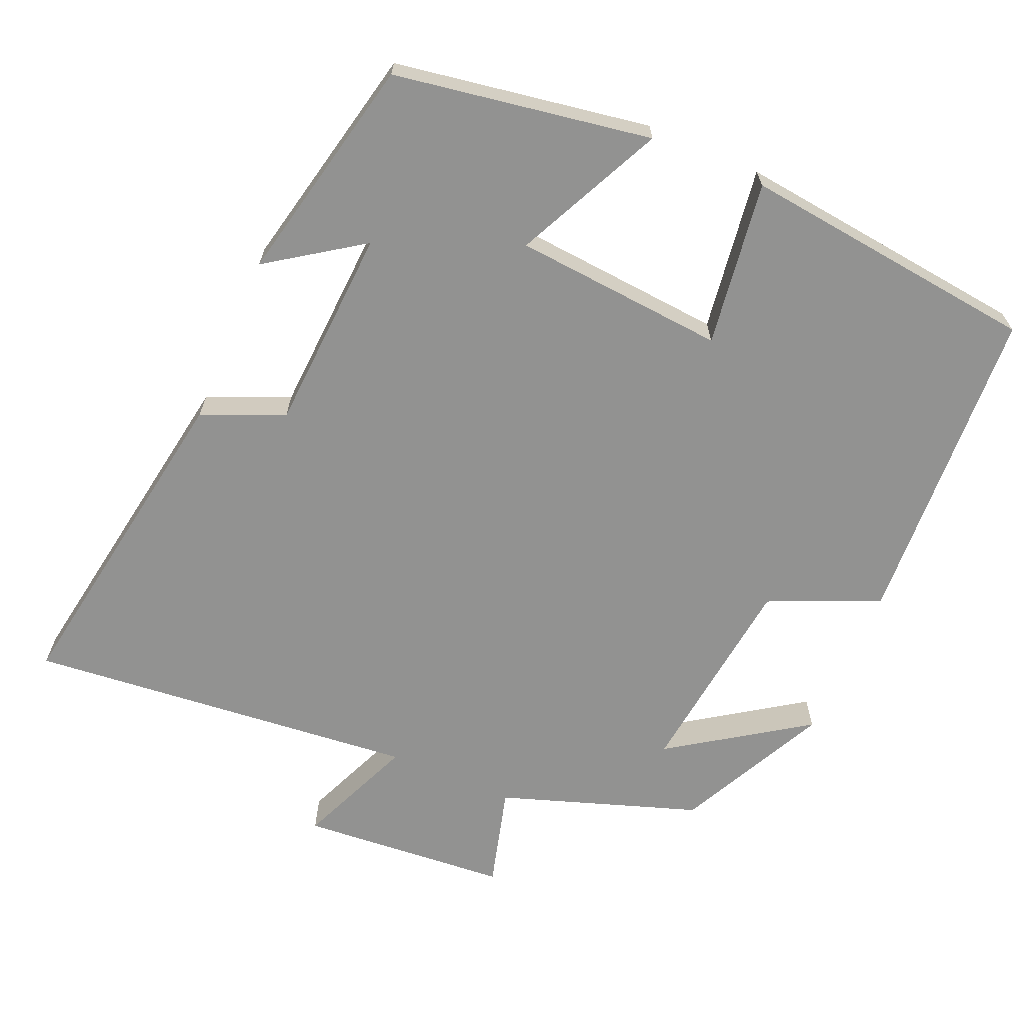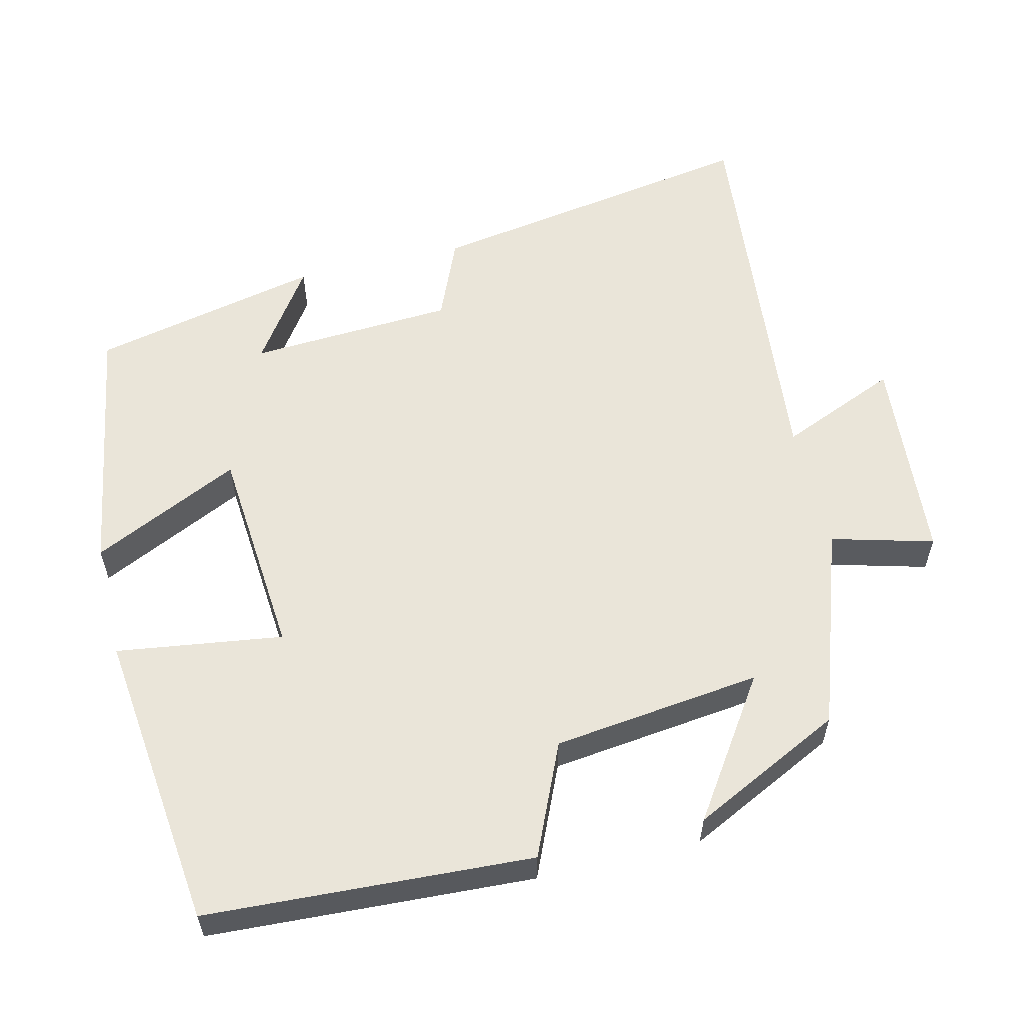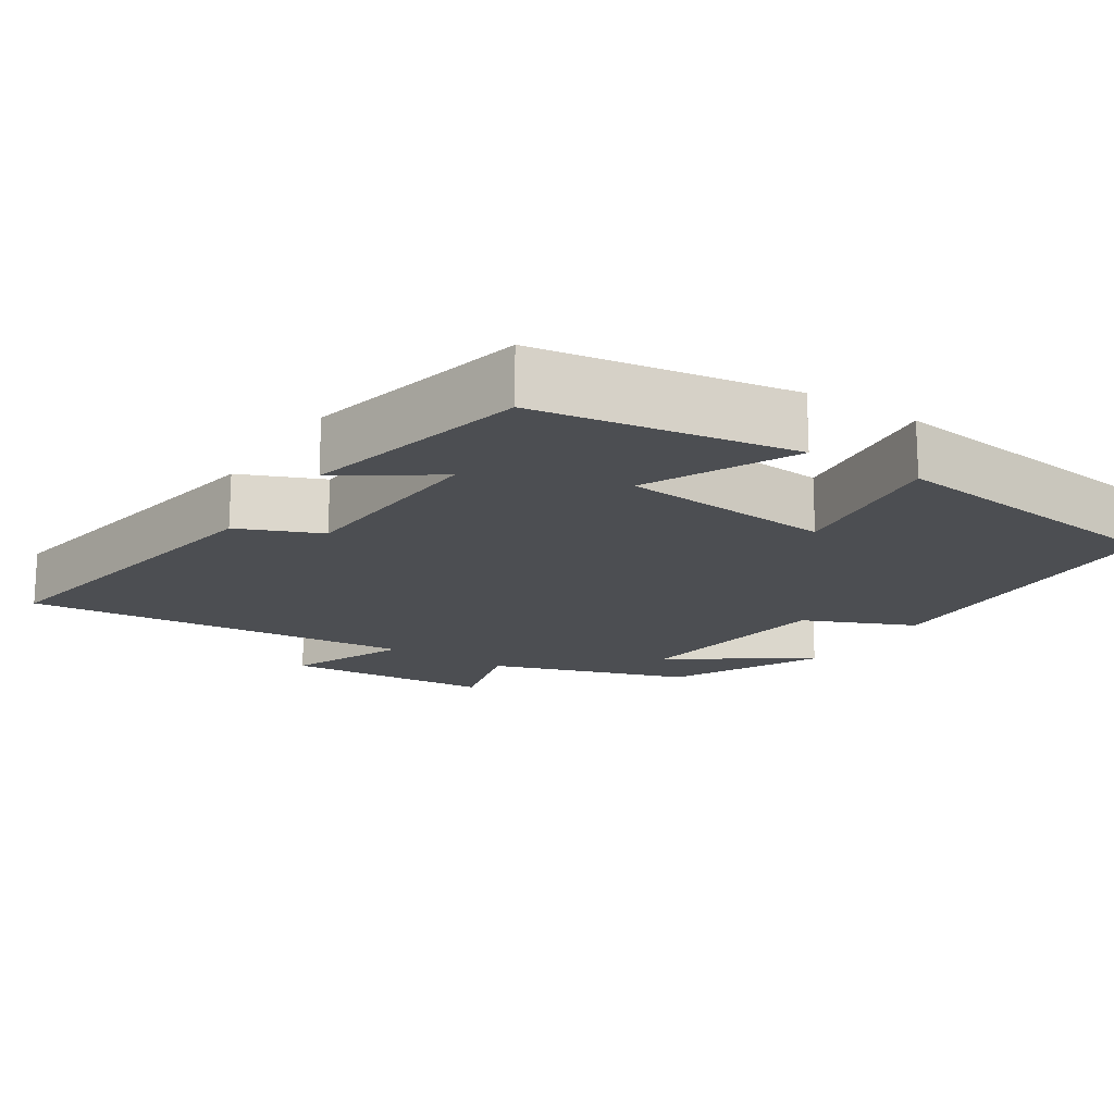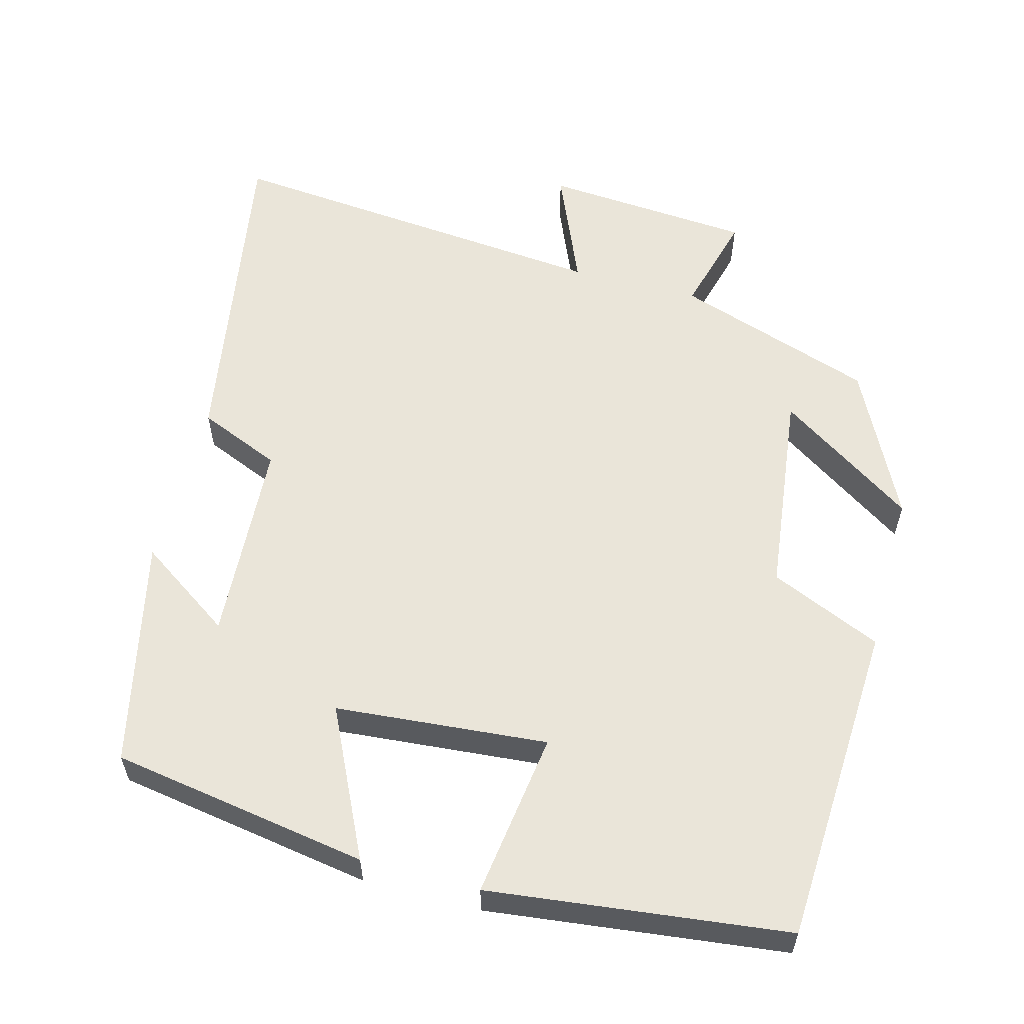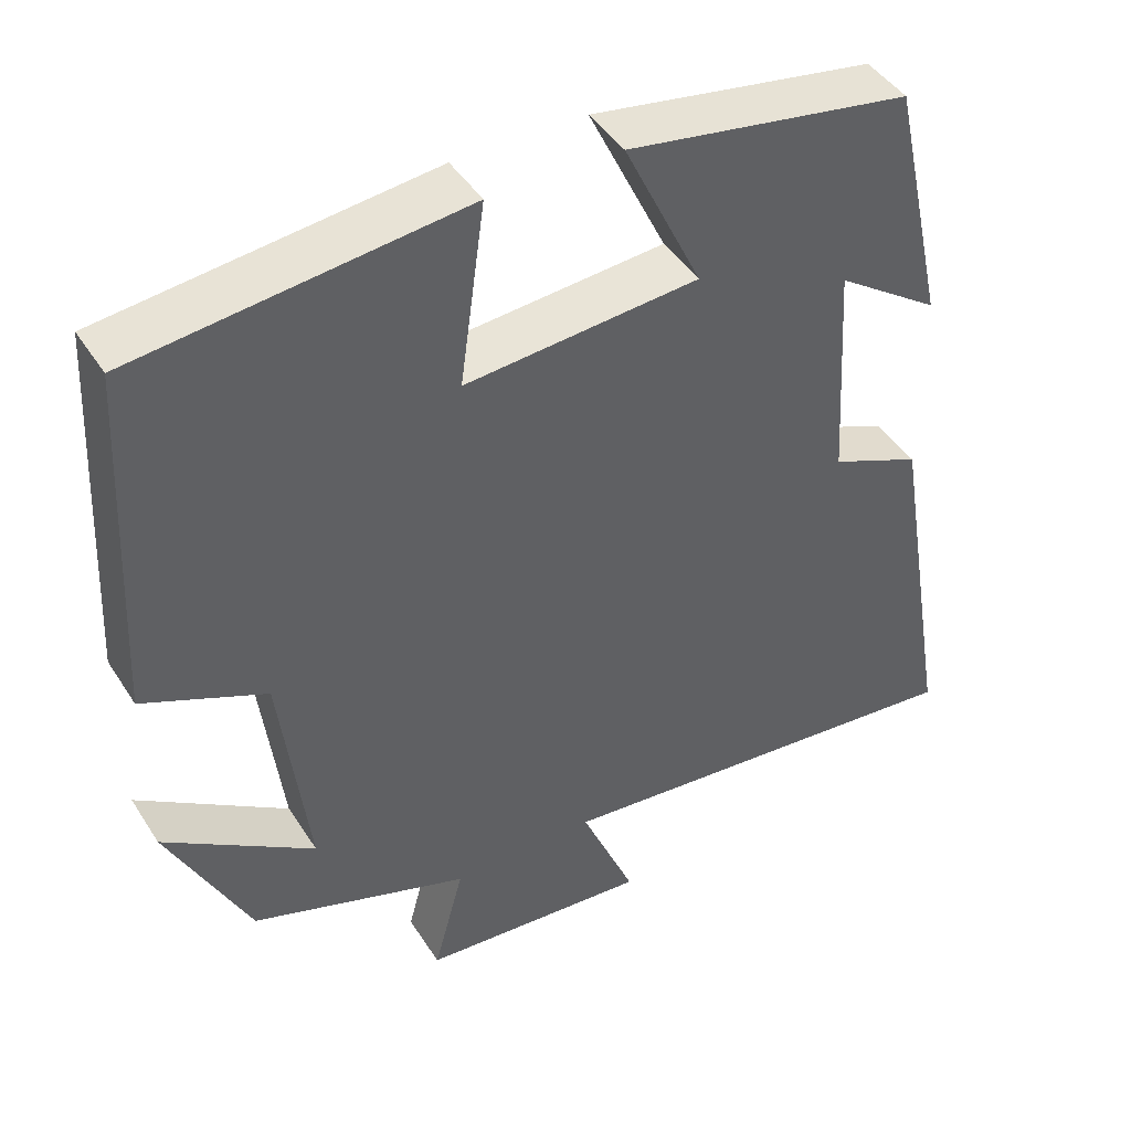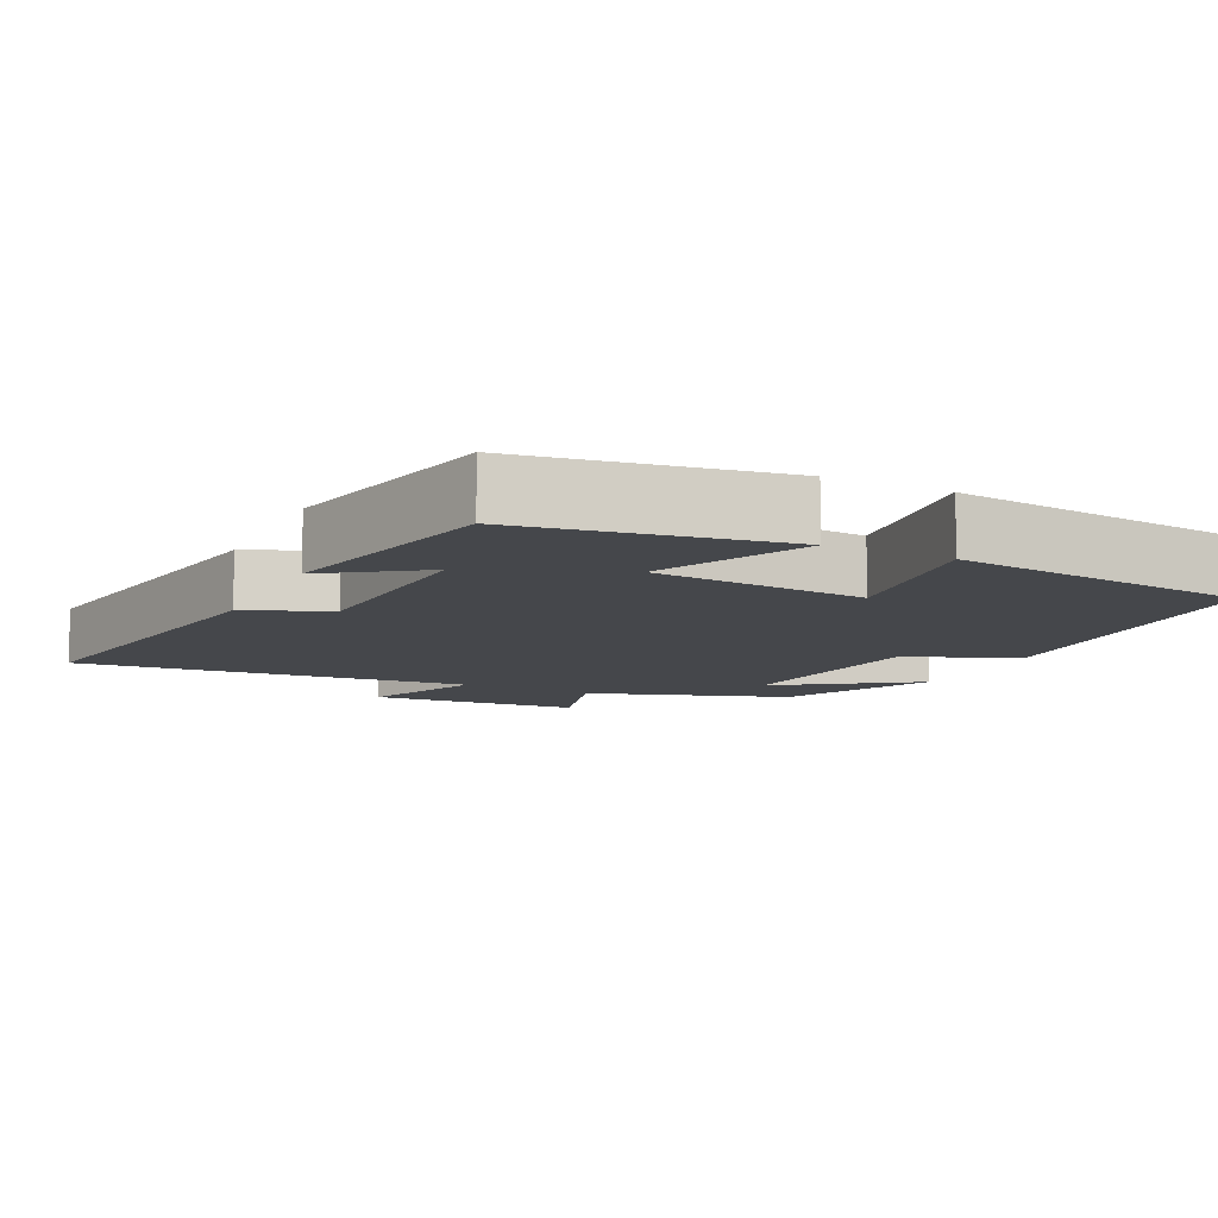
<metadata>
{"format":"obj","ext":"obj","renderer":"f3d","projection":"perspective","resolution":1024,"background":"white","views":[{"elev":-66.3,"azim":-23.2,"up":"+Y"},{"elev":57.9,"azim":76.5,"up":"+Y"},{"elev":-16.9,"azim":-33.2,"up":"+Y"},{"elev":58.0,"azim":14.9,"up":"+Y"},{"elev":44.3,"azim":149.5,"up":"+Z"},{"elev":-10.4,"azim":-25.9,"up":"+Y"}]}
</metadata>
<code>
v 0.477 0.07 0.453
v 0.5 0.07 0.016
v 0.35 0.07 -0.05
v 0.316 0.07 -0.33
v 0.5 0.07 -0.206
v 0.4 0.07 -0.409
v 0.132 0.07 -0.5
v 0.169 0.07 -0.637
v -0.113 0.07 -0.659
v -0.046 0.07 -0.5
v -0.575 0.07 -0.551
v -0.5 0.07 -0.101
v -0.389 0.07 -0.054
v -0.373 0.07 0.222
v -0.5 0.07 0.135
v -0.432 0.07 0.443
v -0.085 0.07 0.5
v -0.18 0.07 0.301
v 0.106 0.07 0.277
v 0.075 0.07 0.5
v 0.477 0 0.453
v 0.5 0 0.016
v 0.35 0 -0.05
v 0.316 0 -0.33
v 0.5 0 -0.206
v 0.4 0 -0.409
v 0.132 0 -0.5
v 0.169 0 -0.637
v -0.113 0 -0.659
v -0.046 0 -0.5
v -0.575 0 -0.551
v -0.5 0 -0.101
v -0.389 0 -0.054
v -0.373 0 0.222
v -0.5 0 0.135
v -0.432 0 0.443
v -0.085 0 0.5
v -0.18 0 0.301
v 0.106 0 0.277
v 0.075 0 0.5
f 19 20 1 2
f 18 19 2 3
f 16 17 18
f 16 18 3 4
f 14 15 16
f 14 16 4
f 13 14 4
f 10 11 12 13
f 10 13 4
f 7 8 9 10
f 7 10 4
f 4 5 6 7
f 22 21 40 39
f 23 22 39 38
f 38 37 36
f 24 23 38 36
f 36 35 34
f 24 36 34
f 24 34 33
f 33 32 31 30
f 24 33 30
f 30 29 28 27
f 24 30 27
f 27 26 25 24
f 1 21 22 2
f 2 22 23 3
f 3 23 24 4
f 4 24 25 5
f 5 25 26 6
f 6 26 27 7
f 7 27 28 8
f 8 28 29 9
f 9 29 30 10
f 10 30 31 11
f 11 31 32 12
f 12 32 33 13
f 13 33 34 14
f 14 34 35 15
f 15 35 36 16
f 16 36 37 17
f 17 37 38 18
f 18 38 39 19
f 19 39 40 20
f 20 40 21 1

</code>
